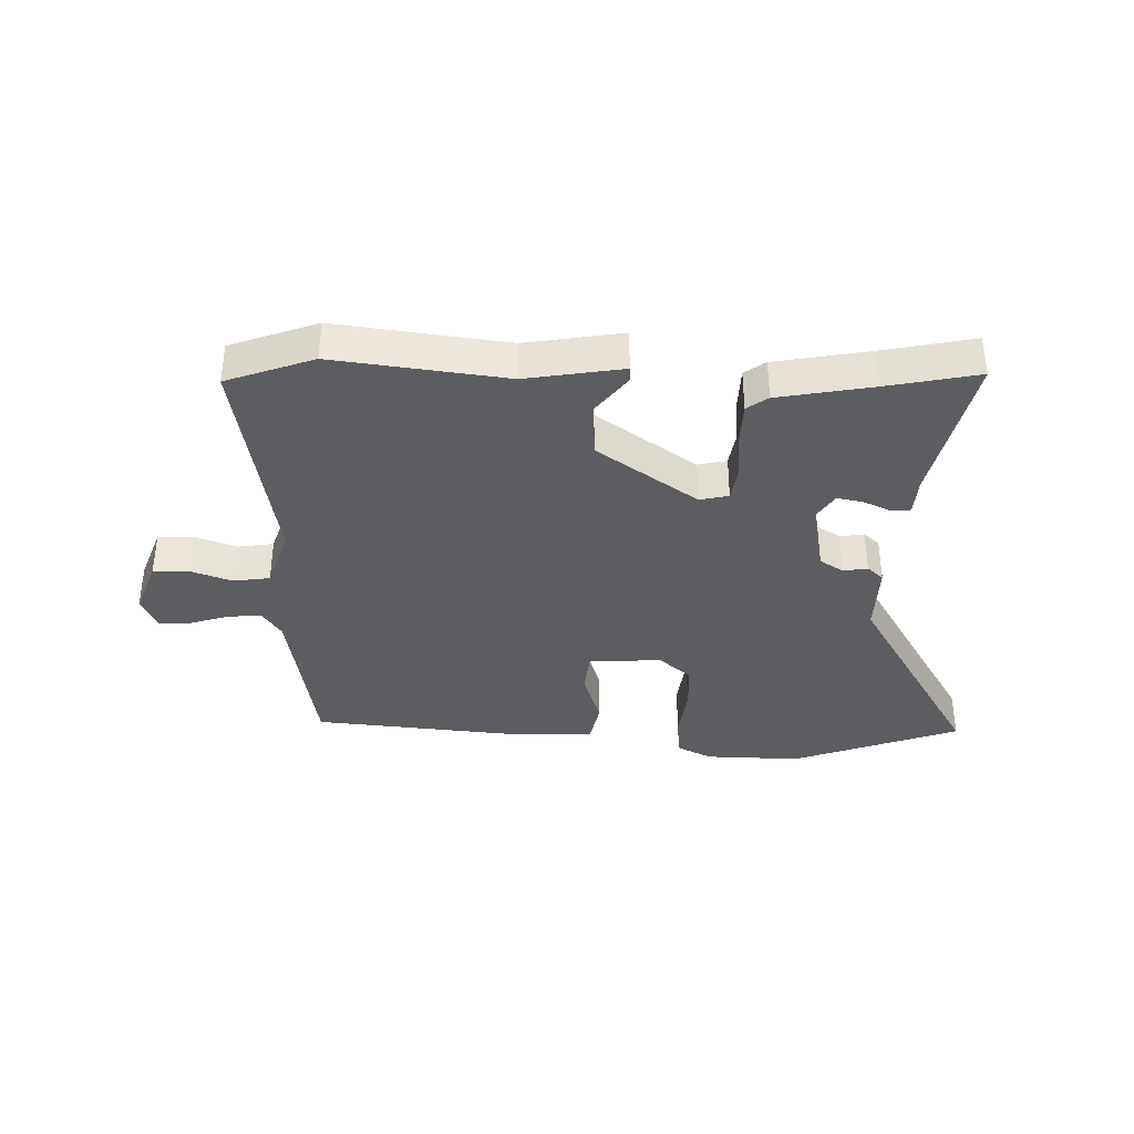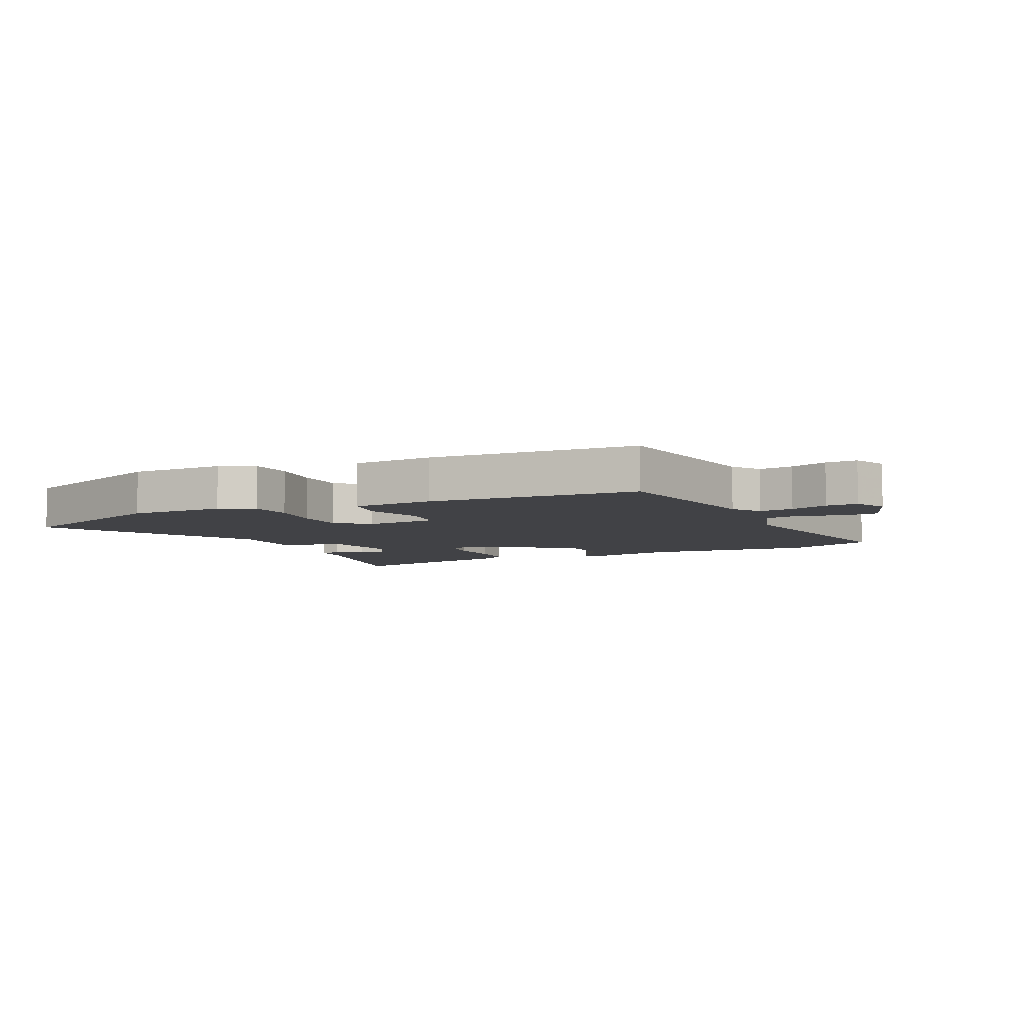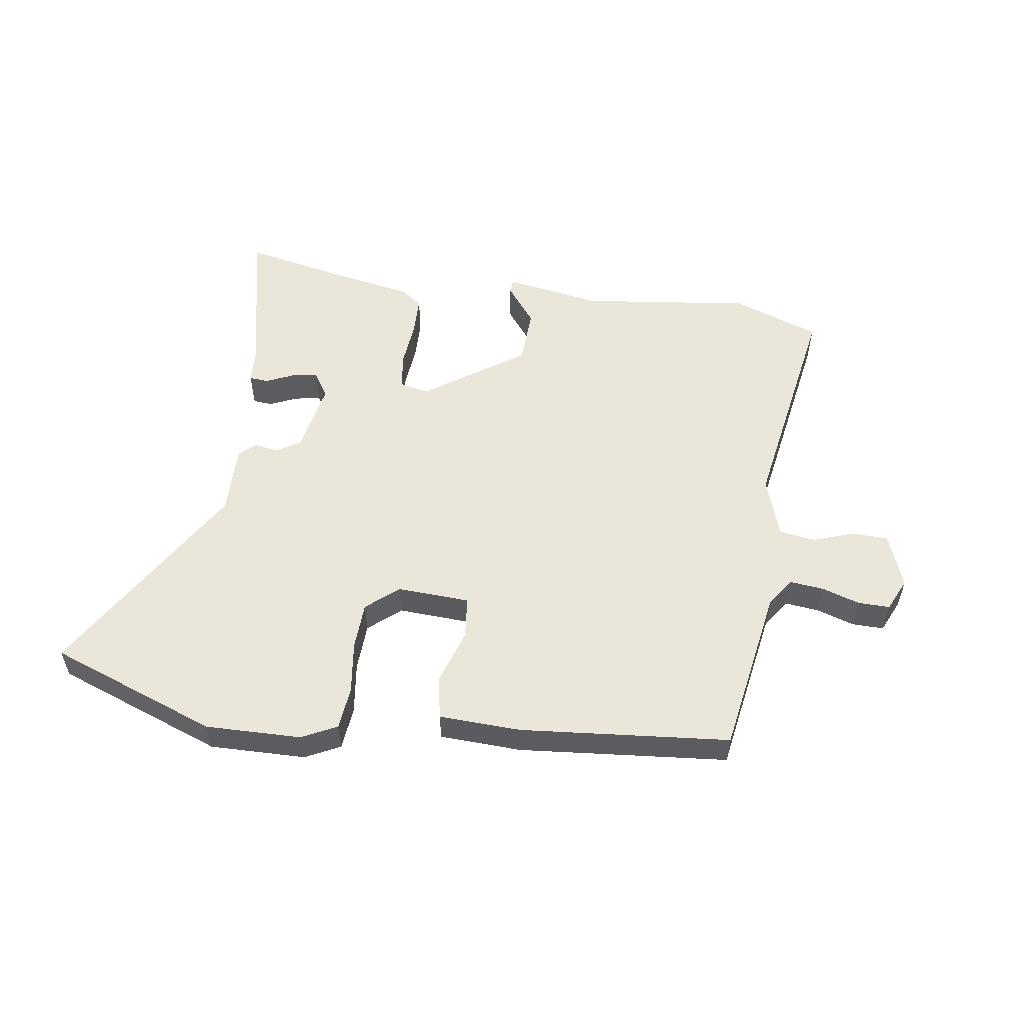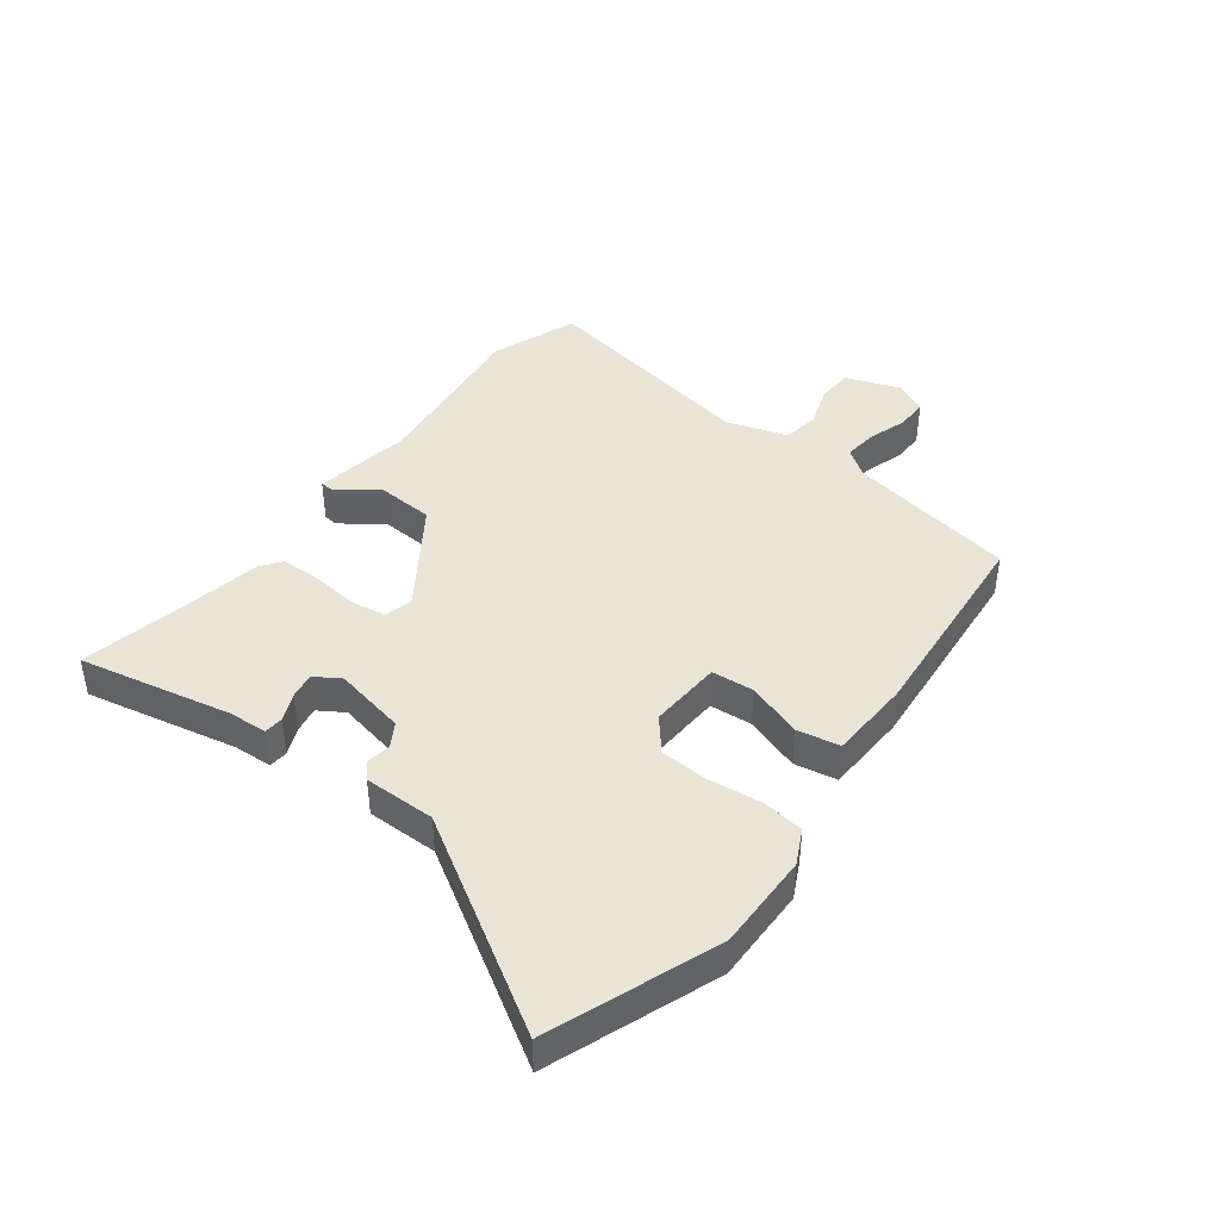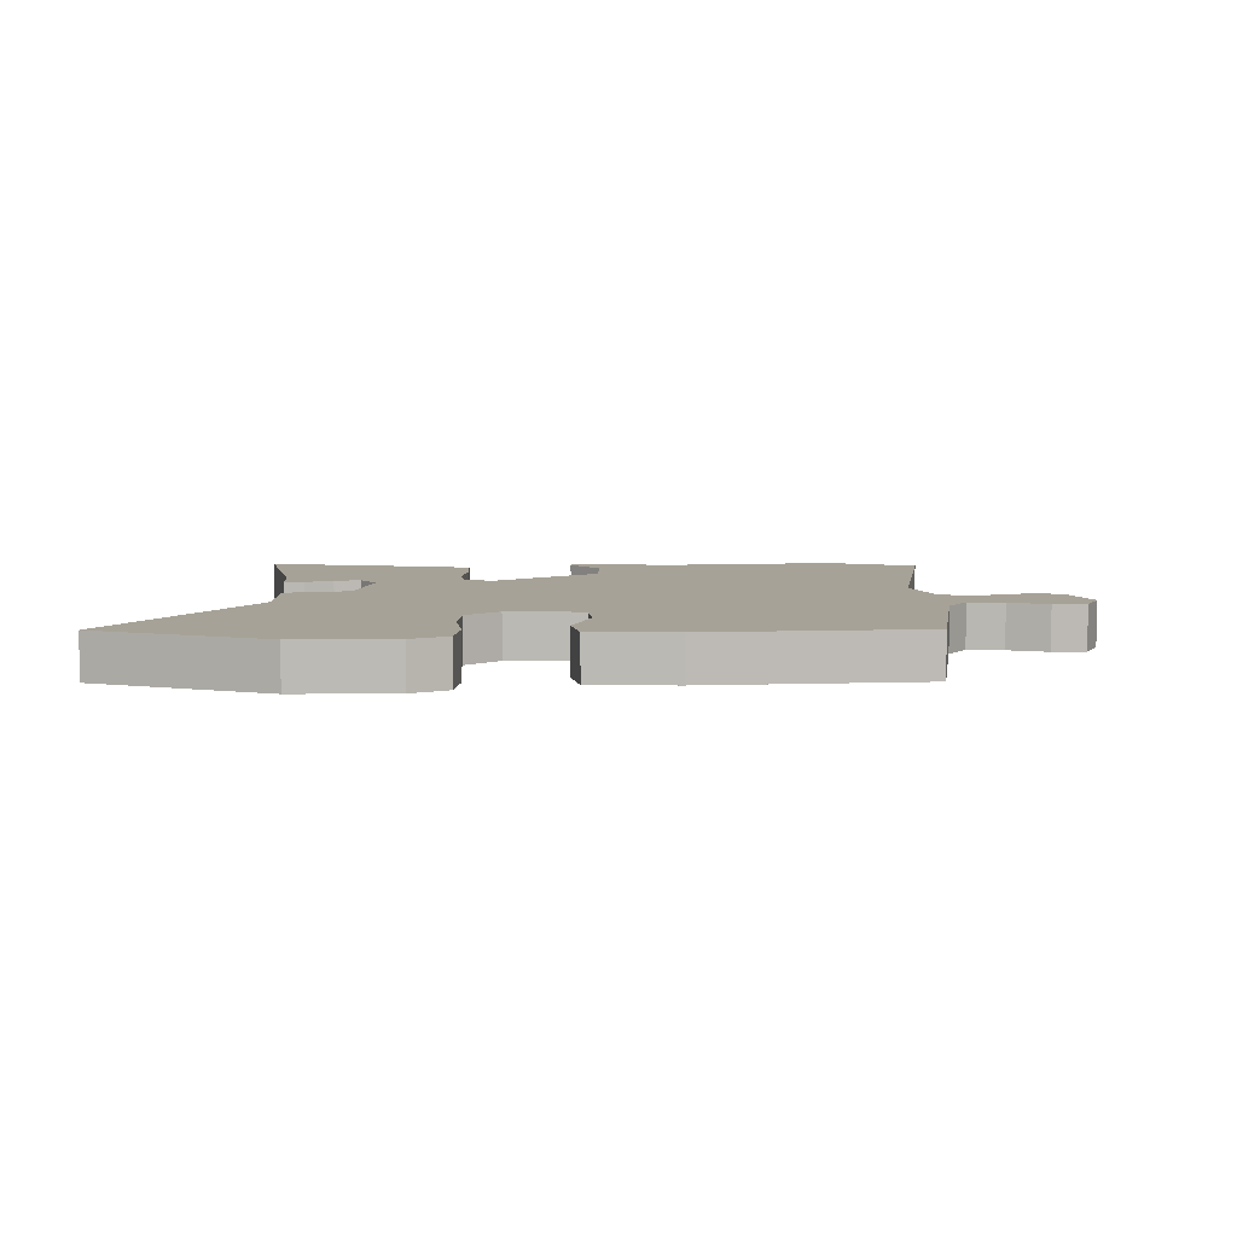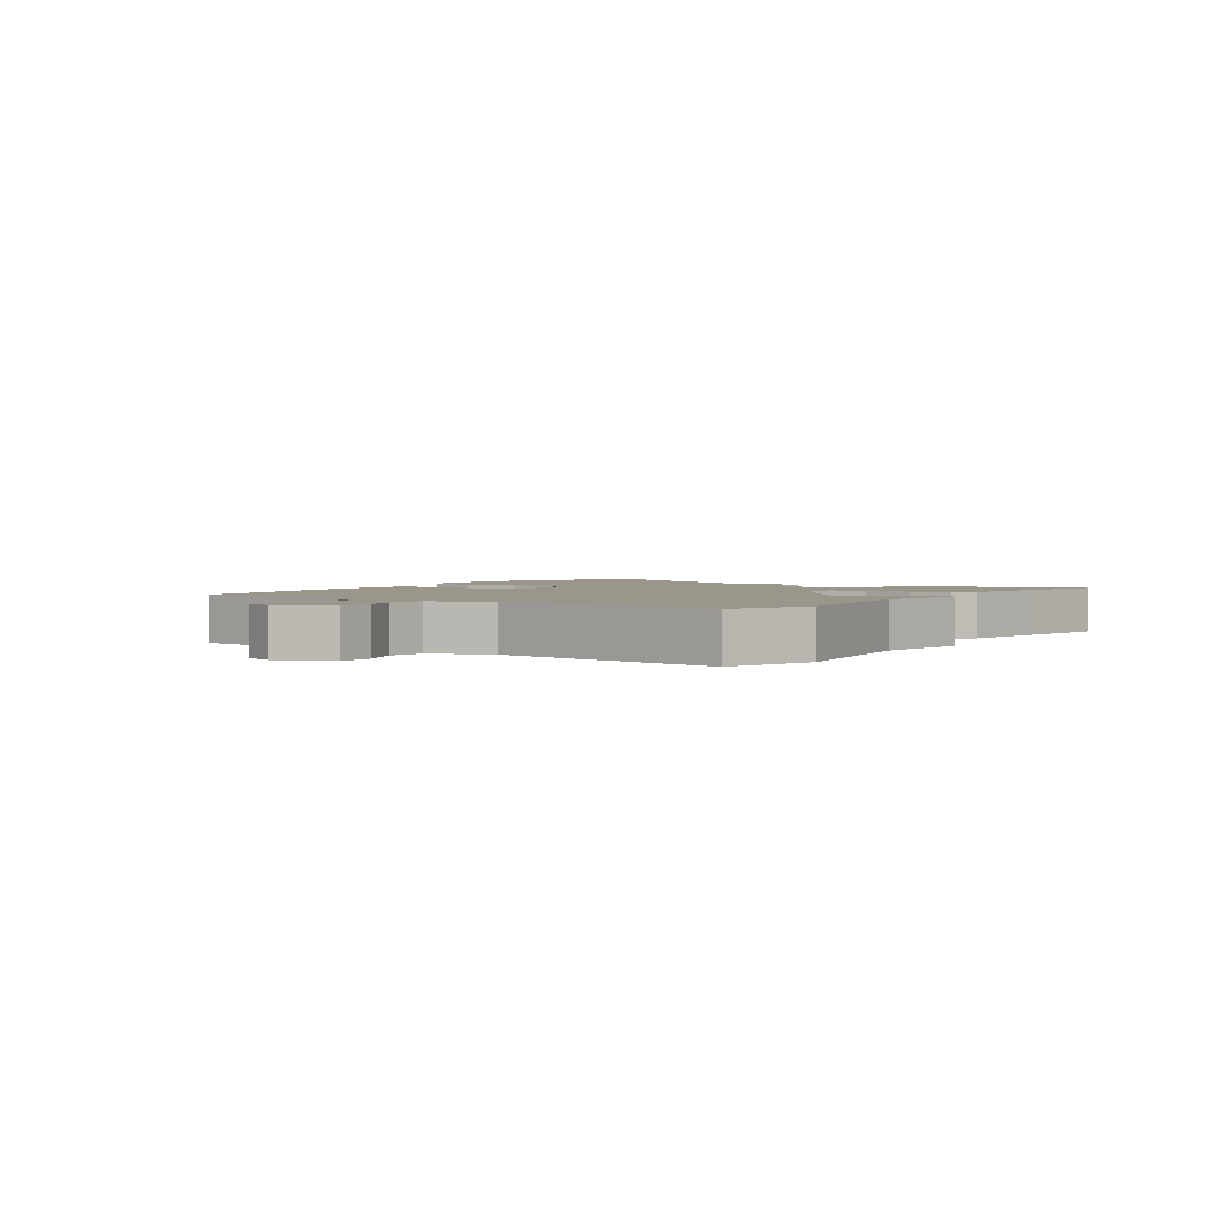
<metadata>
{"format":"obj","ext":"obj","renderer":"f3d","projection":"perspective","resolution":1024,"background":"white","views":[{"elev":-36.8,"azim":179.4,"up":"+Y"},{"elev":-6.6,"azim":27.3,"up":"+Y"},{"elev":54.8,"azim":9.4,"up":"+Y"},{"elev":42.7,"azim":-51.4,"up":"+Y"},{"elev":6.6,"azim":0.4,"up":"+Y"},{"elev":2.3,"azim":123.4,"up":"+Y"}]}
</metadata>
<code>
v 0.559 0.07 -0.48
v 0.414 0.07 -0.53
v 0.131 0.07 -0.49
v -0.03 0.07 -0.514
v -0.031 0.07 -0.49
v 0.02 0.07 -0.426
v 0.017 0.07 -0.332
v -0.146 0.07 -0.215
v -0.194 0.07 -0.225
v -0.204 0.07 -0.284
v -0.198 0.07 -0.362
v -0.201 0.07 -0.429
v -0.236 0.07 -0.453
v -0.391 0.07 -0.479
v -0.544 0.07 -0.508
v -0.484 0.07 -0.256
v -0.479 0.07 -0.193
v -0.447 0.07 -0.191
v -0.402 0.07 -0.212
v -0.359 0.07 -0.221
v -0.331 0.07 -0.179
v -0.352 0.07 -0.059
v -0.391 0.07 -0.034
v -0.431 0.07 -0.04
v -0.457 0.07 -0.016
v -0.453 0.07 0.102
v -0.651 0.07 0.447
v -0.371 0.07 0.545
v -0.212 0.07 0.539
v -0.155 0.07 0.509
v -0.149 0.07 0.438
v -0.162 0.07 0.351
v -0.16 0.07 0.272
v -0.108 0.07 0.226
v 0.013 0.07 0.23
v 0.021 0.07 0.3
v -0.007 0.07 0.393
v 0.008 0.07 0.463
v 0.144 0.07 0.466
v 0.49 0.07 0.428
v 0.532 0.07 0.147
v 0.563 0.07 0.1
v 0.62 0.07 0.105
v 0.683 0.07 0.124
v 0.736 0.07 0.124
v 0.76 0.07 0.069
v 0.725 0.07 -0.02
v 0.665 0.07 -0.021
v 0.597 0.07 0.004
v 0.537 0.07 -0.004
v 0.502 0.07 -0.104
v 0.559 0 -0.48
v 0.414 0 -0.53
v 0.131 0 -0.49
v -0.03 0 -0.514
v -0.031 0 -0.49
v 0.02 0 -0.426
v 0.017 0 -0.332
v -0.146 0 -0.215
v -0.194 0 -0.225
v -0.204 0 -0.284
v -0.198 0 -0.362
v -0.201 0 -0.429
v -0.236 0 -0.453
v -0.391 0 -0.479
v -0.544 0 -0.508
v -0.484 0 -0.256
v -0.479 0 -0.193
v -0.447 0 -0.191
v -0.402 0 -0.212
v -0.359 0 -0.221
v -0.331 0 -0.179
v -0.352 0 -0.059
v -0.391 0 -0.034
v -0.431 0 -0.04
v -0.457 0 -0.016
v -0.453 0 0.102
v -0.651 0 0.447
v -0.371 0 0.545
v -0.212 0 0.539
v -0.155 0 0.509
v -0.149 0 0.438
v -0.162 0 0.351
v -0.16 0 0.272
v -0.108 0 0.226
v 0.013 0 0.23
v 0.021 0 0.3
v -0.007 0 0.393
v 0.008 0 0.463
v 0.144 0 0.466
v 0.49 0 0.428
v 0.532 0 0.147
v 0.563 0 0.1
v 0.62 0 0.105
v 0.683 0 0.124
v 0.736 0 0.124
v 0.76 0 0.069
v 0.725 0 -0.02
v 0.665 0 -0.021
v 0.597 0 0.004
v 0.537 0 -0.004
v 0.502 0 -0.104
f 47 48 49
f 46 47 49
f 45 46 49
f 44 45 49
f 43 44 49
f 42 43 49 50
f 41 42 50 51
f 40 41 51
f 39 40 51
f 38 39 51
f 37 38 51
f 36 37 51
f 30 31 32
f 29 30 32
f 28 29 32
f 27 28 32
f 26 27 32
f 26 32 33
f 25 26 33
f 24 25 33
f 23 24 33
f 22 23 33 34
f 16 17 18 19
f 16 19 20
f 15 16 20
f 14 15 20
f 14 20 21
f 13 14 21
f 12 13 21
f 11 12 21
f 10 11 21
f 3 4 5 6
f 3 6 7
f 2 3 7
f 1 2 7
f 51 1 7
f 36 51 7
f 35 36 7
f 9 10 21 22
f 22 34 35
f 9 22 35
f 8 9 35
f 7 8 35
f 100 99 98
f 100 98 97
f 100 97 96
f 100 96 95
f 100 95 94
f 101 100 94 93
f 102 101 93 92
f 102 92 91
f 102 91 90
f 102 90 89
f 102 89 88
f 102 88 87
f 83 82 81
f 83 81 80
f 83 80 79
f 83 79 78
f 83 78 77
f 84 83 77
f 84 77 76
f 84 76 75
f 84 75 74
f 85 84 74 73
f 70 69 68 67
f 71 70 67
f 71 67 66
f 71 66 65
f 72 71 65
f 72 65 64
f 72 64 63
f 72 63 62
f 72 62 61
f 57 56 55 54
f 58 57 54
f 58 54 53
f 58 53 52
f 58 52 102
f 58 102 87
f 58 87 86
f 73 72 61 60
f 86 85 73
f 86 73 60
f 86 60 59
f 86 59 58
f 1 52 53 2
f 2 53 54 3
f 3 54 55 4
f 4 55 56 5
f 5 56 57 6
f 6 57 58 7
f 7 58 59 8
f 8 59 60 9
f 9 60 61 10
f 10 61 62 11
f 11 62 63 12
f 12 63 64 13
f 13 64 65 14
f 14 65 66 15
f 15 66 67 16
f 16 67 68 17
f 17 68 69 18
f 18 69 70 19
f 19 70 71 20
f 20 71 72 21
f 21 72 73 22
f 22 73 74 23
f 23 74 75 24
f 24 75 76 25
f 25 76 77 26
f 26 77 78 27
f 27 78 79 28
f 28 79 80 29
f 29 80 81 30
f 30 81 82 31
f 31 82 83 32
f 32 83 84 33
f 33 84 85 34
f 34 85 86 35
f 35 86 87 36
f 36 87 88 37
f 37 88 89 38
f 38 89 90 39
f 39 90 91 40
f 40 91 92 41
f 41 92 93 42
f 42 93 94 43
f 43 94 95 44
f 44 95 96 45
f 45 96 97 46
f 46 97 98 47
f 47 98 99 48
f 48 99 100 49
f 49 100 101 50
f 50 101 102 51
f 51 102 52 1

</code>
